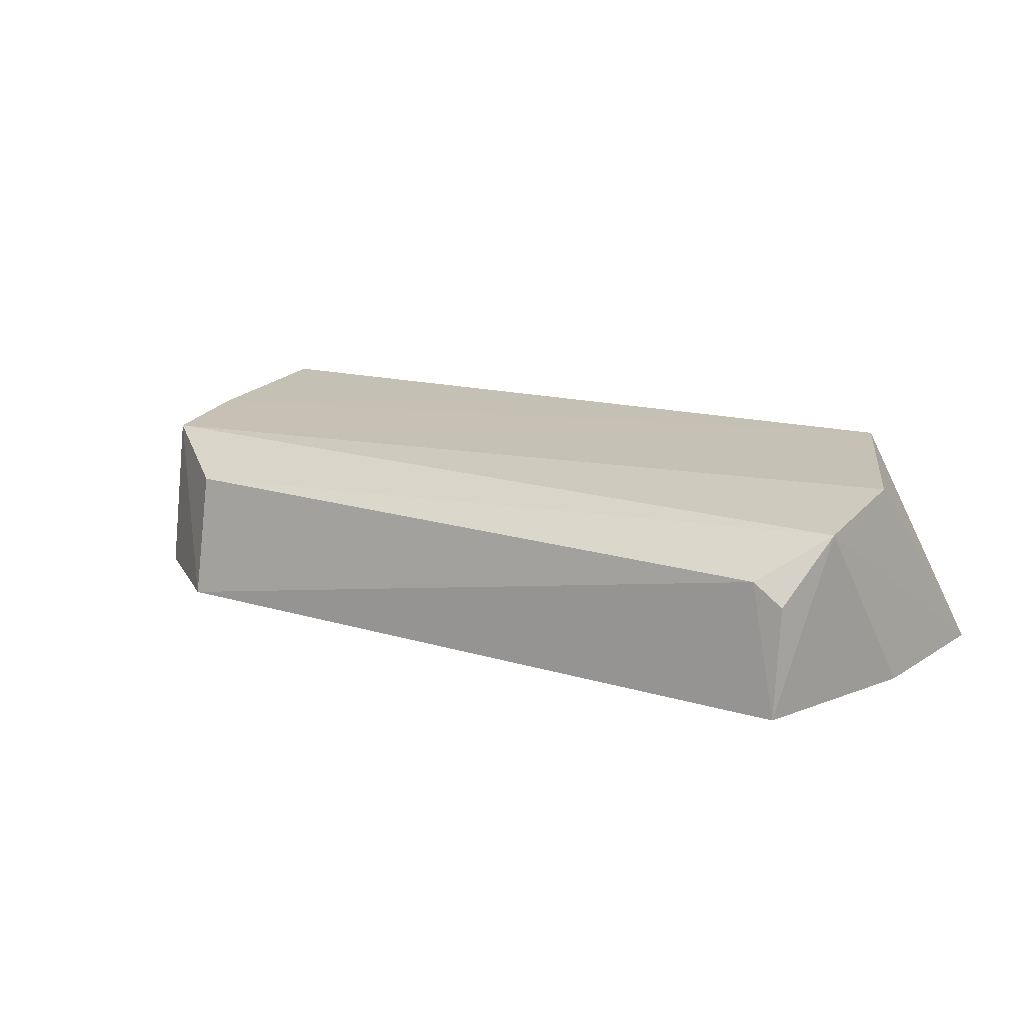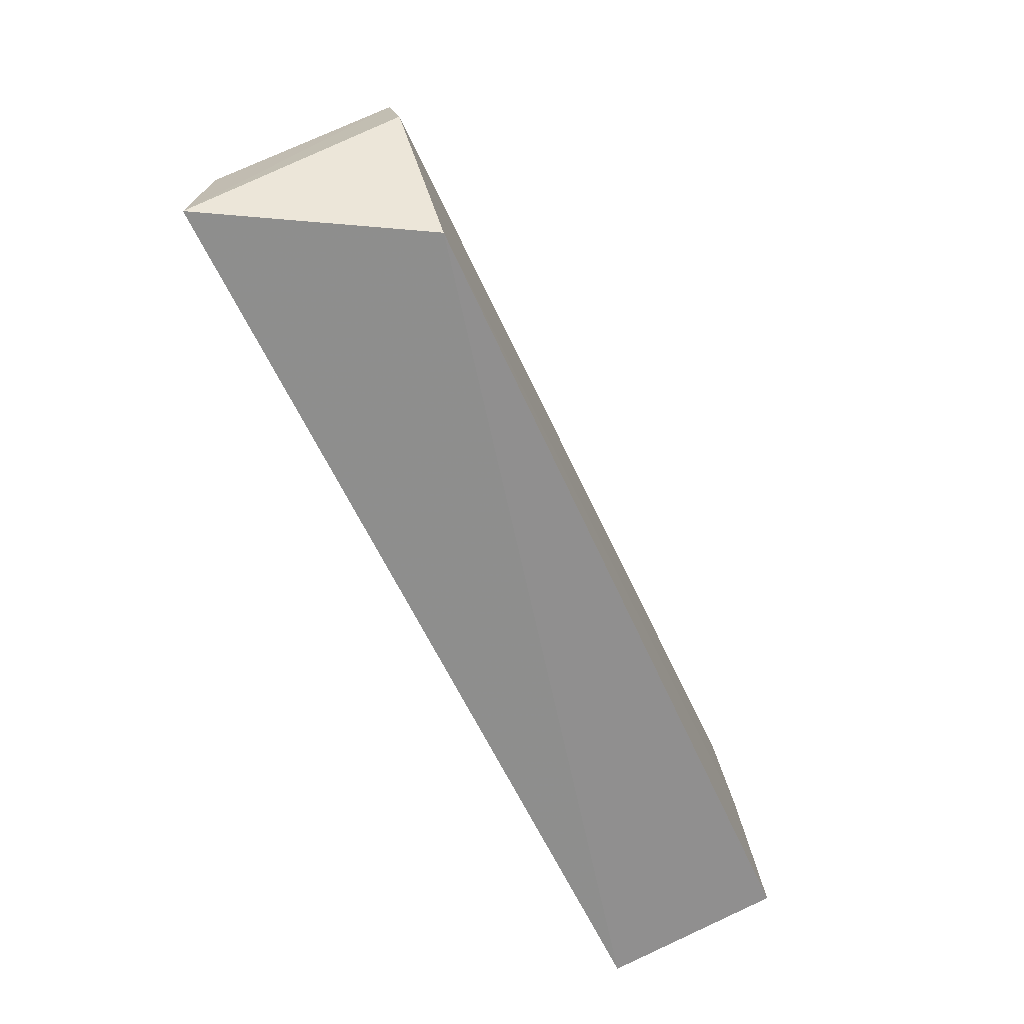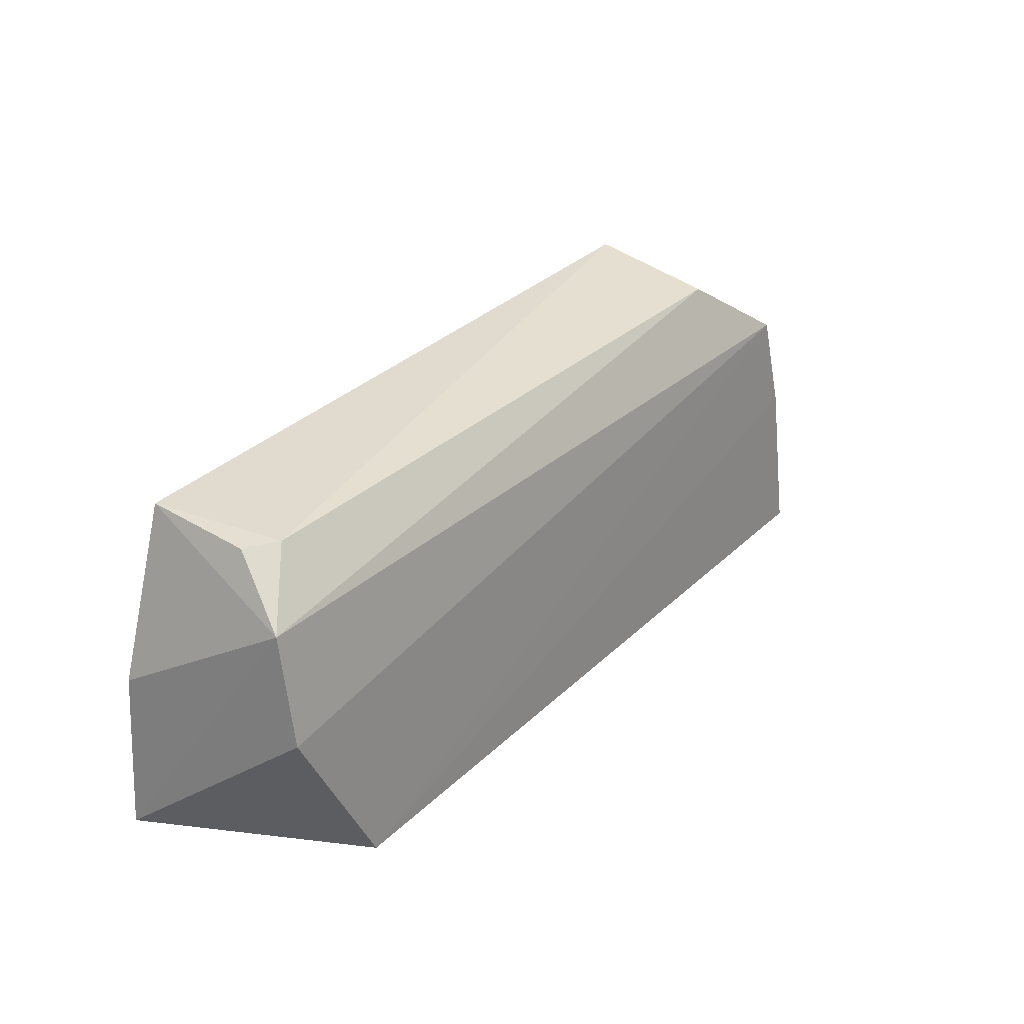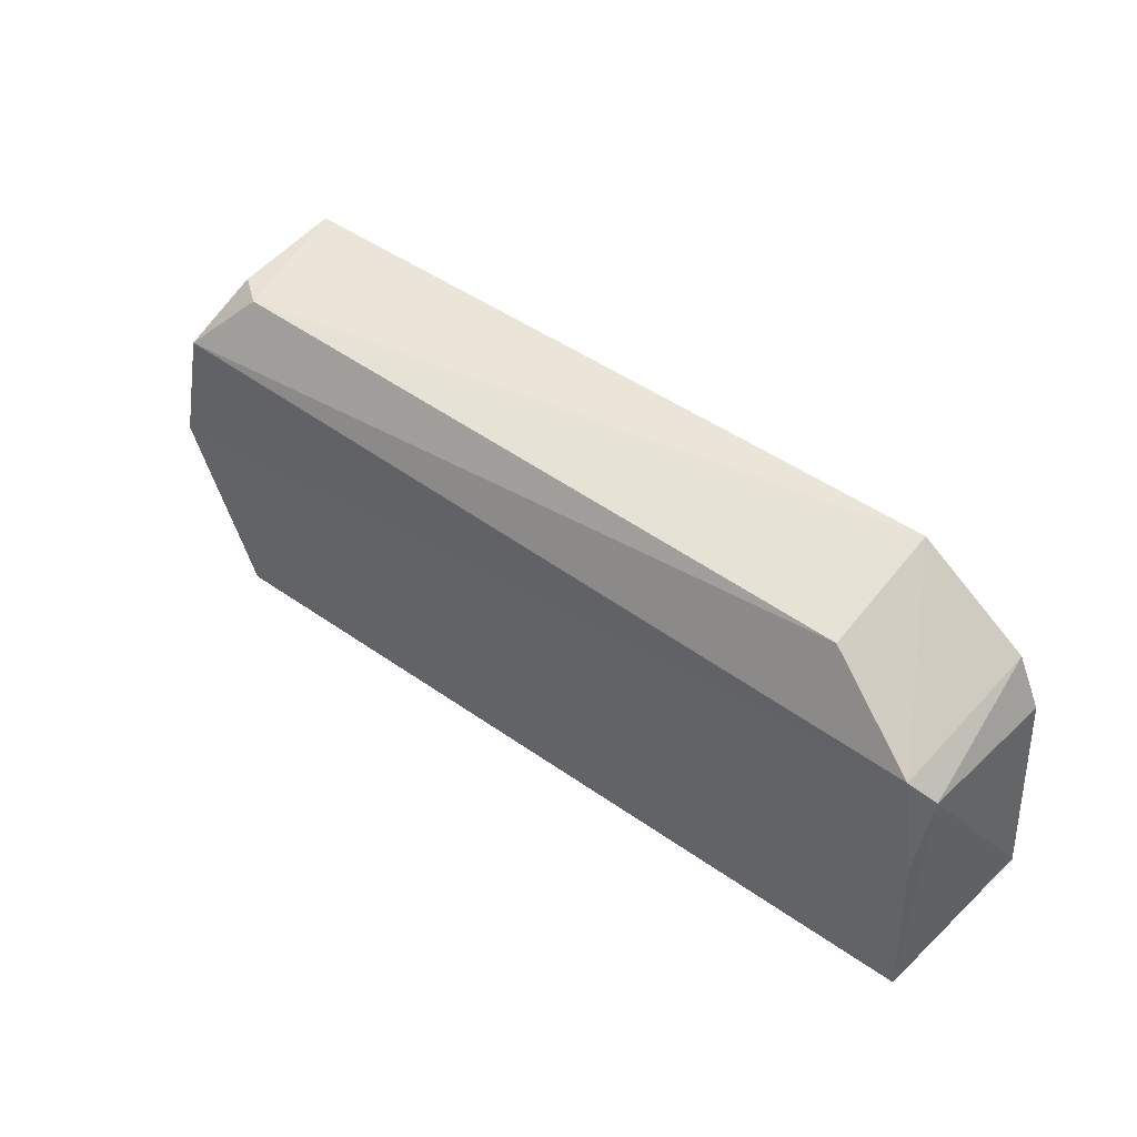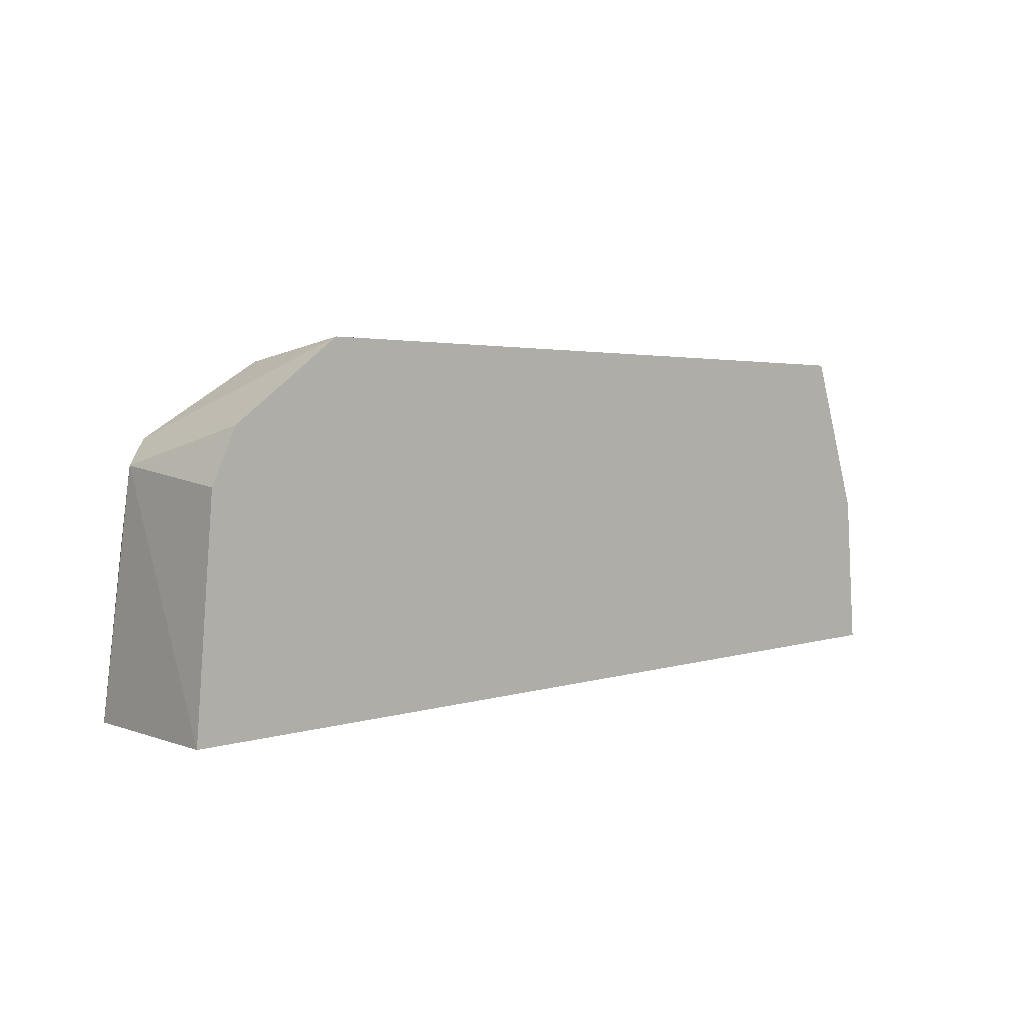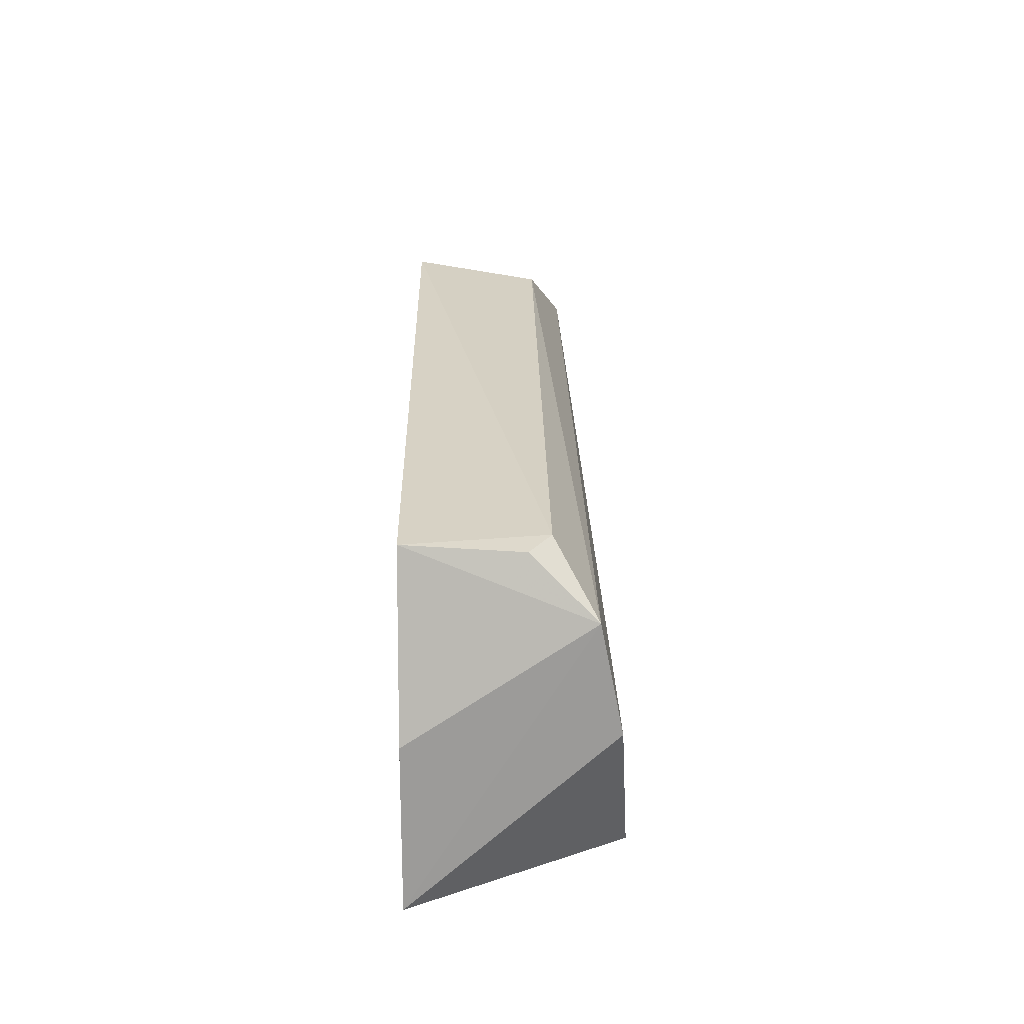
<metadata>
{"format":"obj","ext":"obj","renderer":"f3d","projection":"perspective","resolution":1024,"background":"white","views":[{"elev":16.3,"azim":33.6,"up":"+Y"},{"elev":-65.7,"azim":116.2,"up":"+Z"},{"elev":30.2,"azim":127.5,"up":"+Z"},{"elev":49.5,"azim":-140.9,"up":"+Z"},{"elev":4.2,"azim":-42.9,"up":"+Z"},{"elev":25.1,"azim":89.2,"up":"+Z"}]}
</metadata>
<code>
v 0.1384 0.05308 0.205
v 0.163 0.0531 0.08681
v 0.1497 0.1231 0.1435
v -0.1585 0.1129 0.1792
v -0.1776 0.05308 0.08283
v 0.1284 0.101 0.2033
v 0.1584 0.05308 0.1446
v -0.1213 0.05308 0.2136
v 0.1194 0.1276 0.08324
v 0.148 0.1155 0.1823
v -0.1708 0.05309 0.1656
v -0.1208 0.1005 0.2056
v -0.1716 0.1197 0.08167
v 0.1391 0.09327 0.2026
v -0.1616 0.05308 0.185
v -0.1664 0.1158 0.1416
v -0.1673 0.1076 0.1705
f 7 5 2
f 7 1 5
f 8 5 1
f 8 1 6
f 9 3 2
f 9 2 5
f 9 4 3
f 10 3 4
f 10 1 7
f 10 7 2
f 10 2 3
f 12 8 6
f 12 4 8
f 12 10 4
f 12 6 10
f 13 9 5
f 14 10 6
f 14 6 1
f 14 1 10
f 15 8 4
f 15 11 5
f 15 5 8
f 16 4 9
f 16 9 13
f 17 13 5
f 17 5 11
f 17 16 13
f 17 4 16
f 17 15 4
f 17 11 15

</code>
